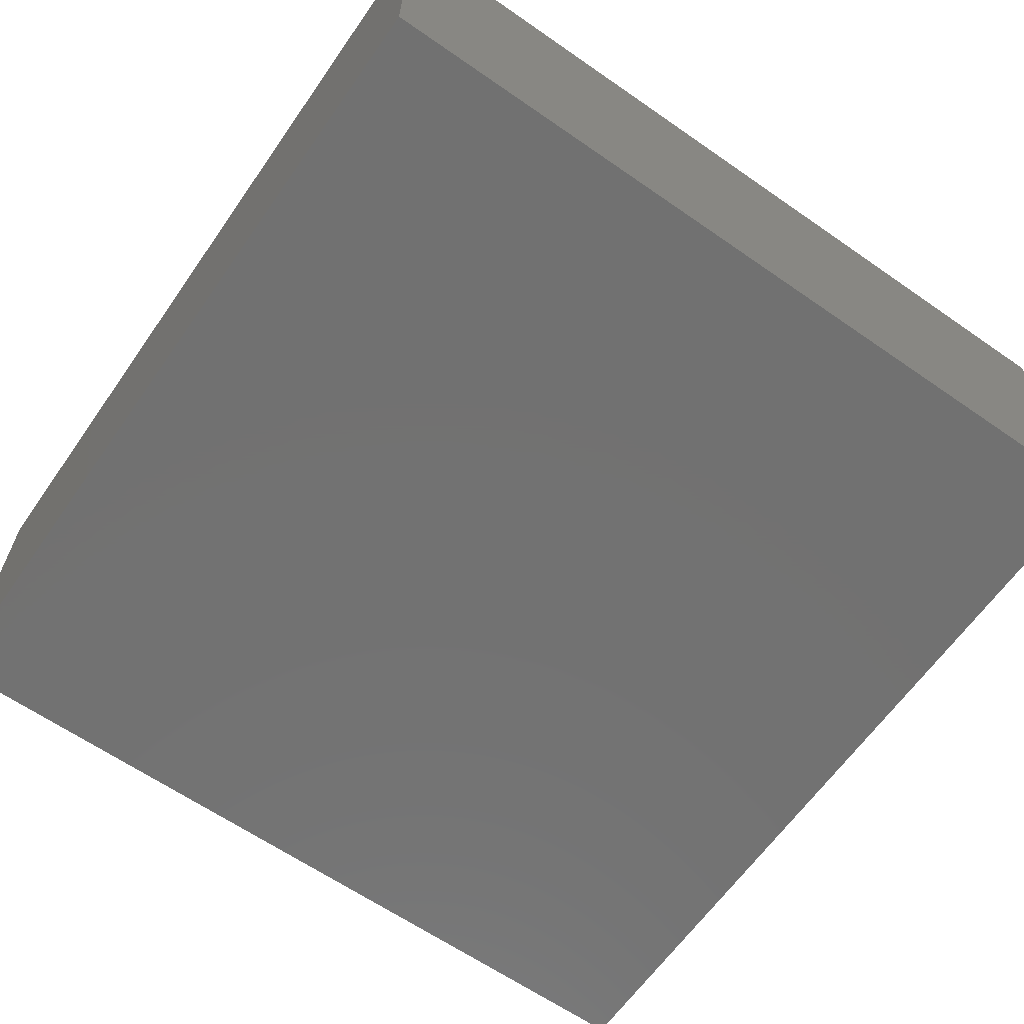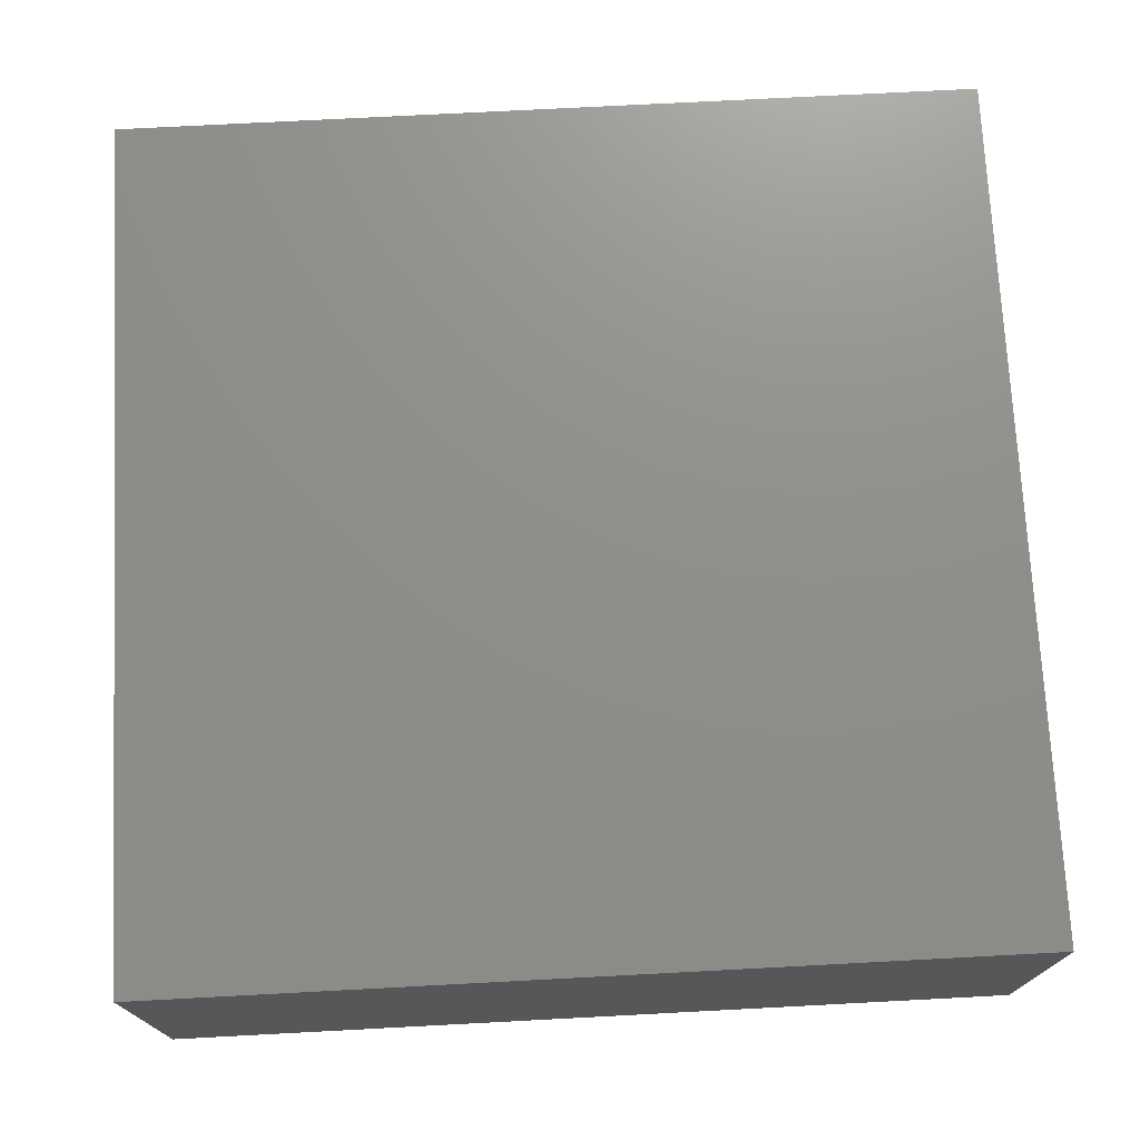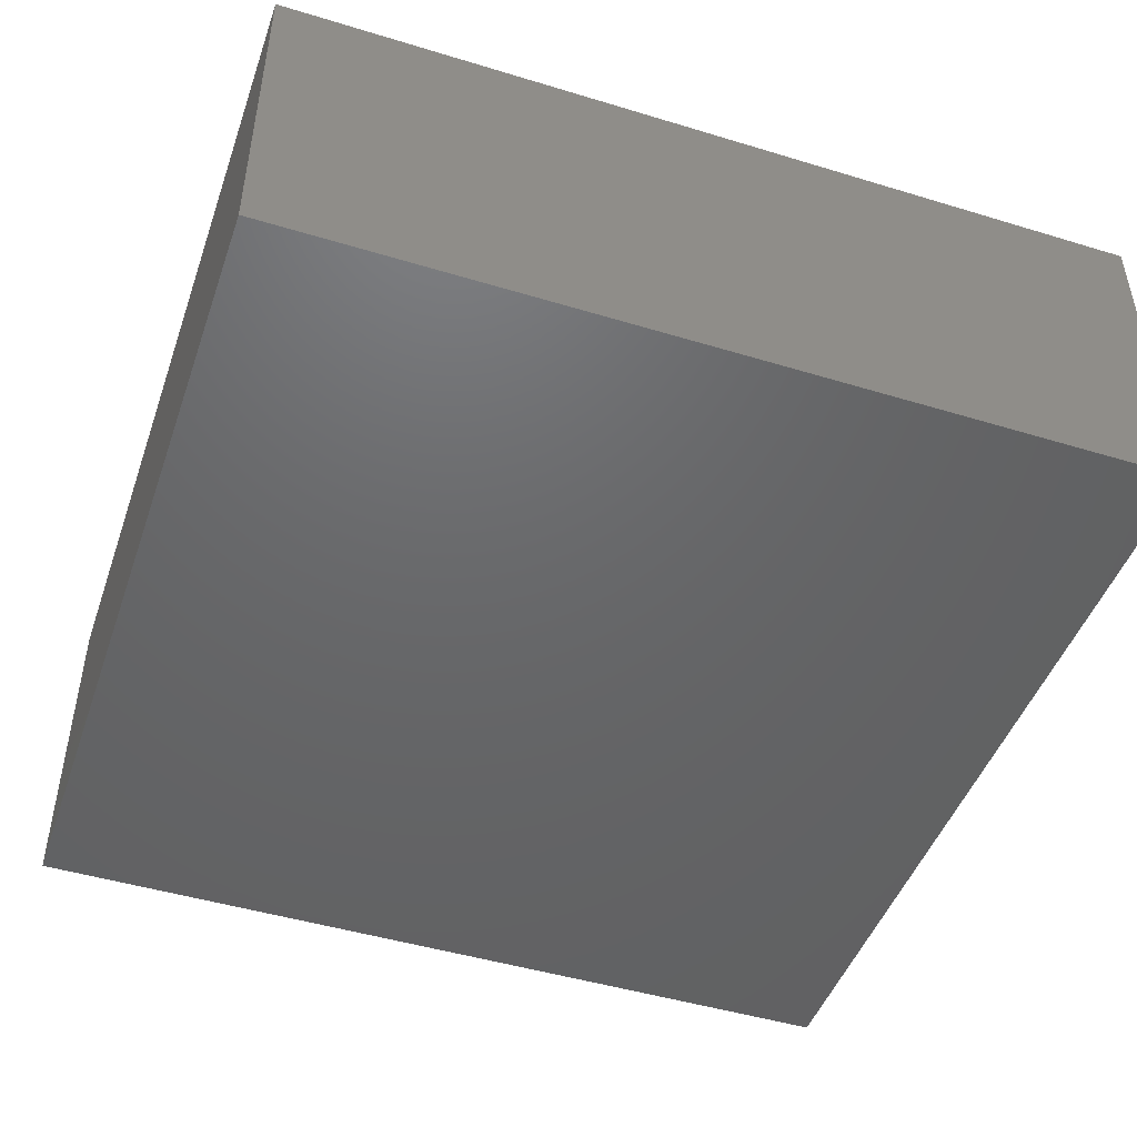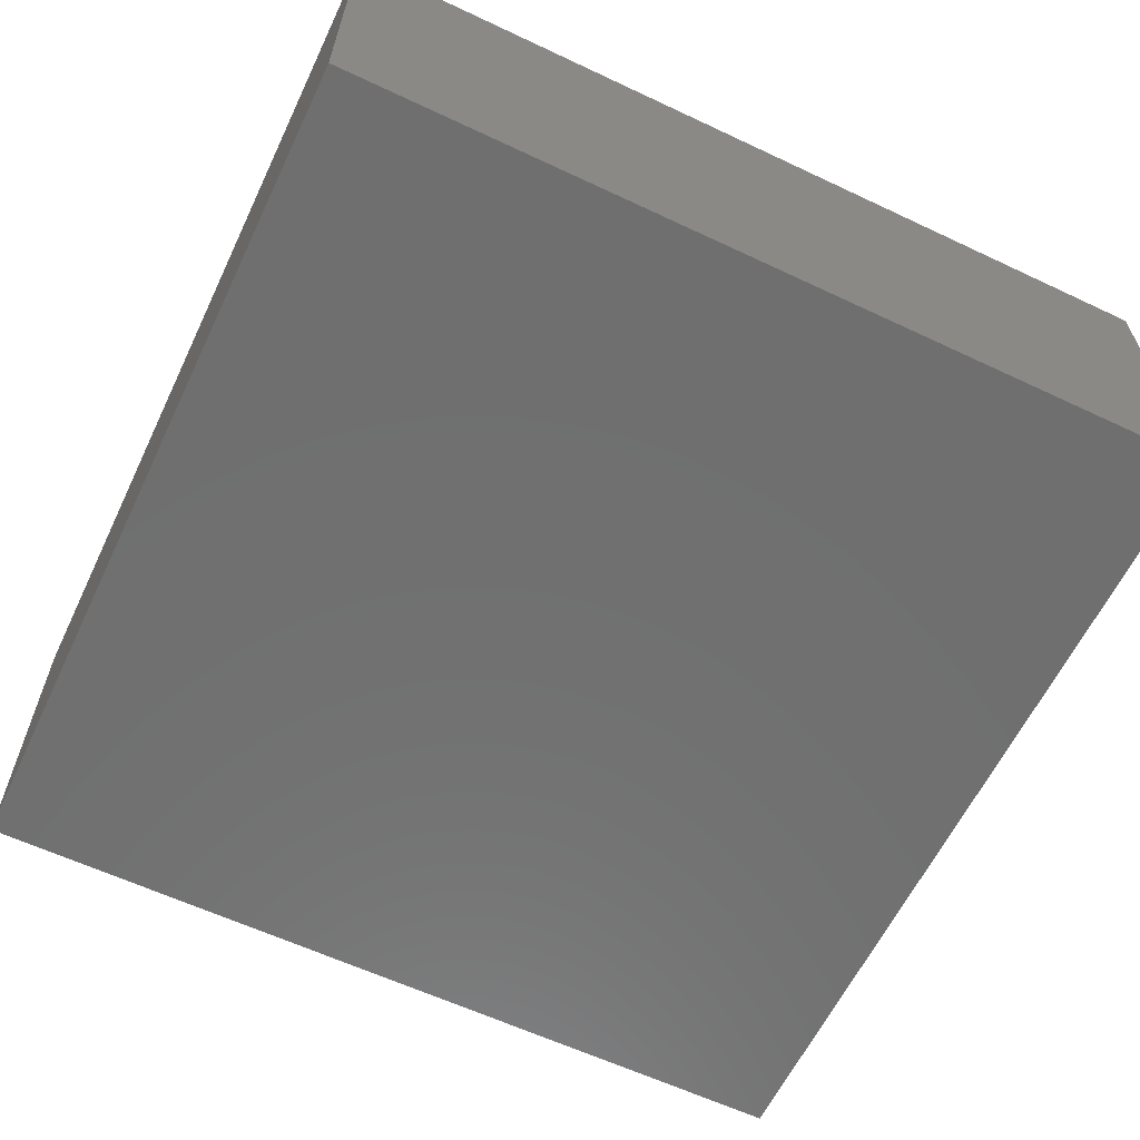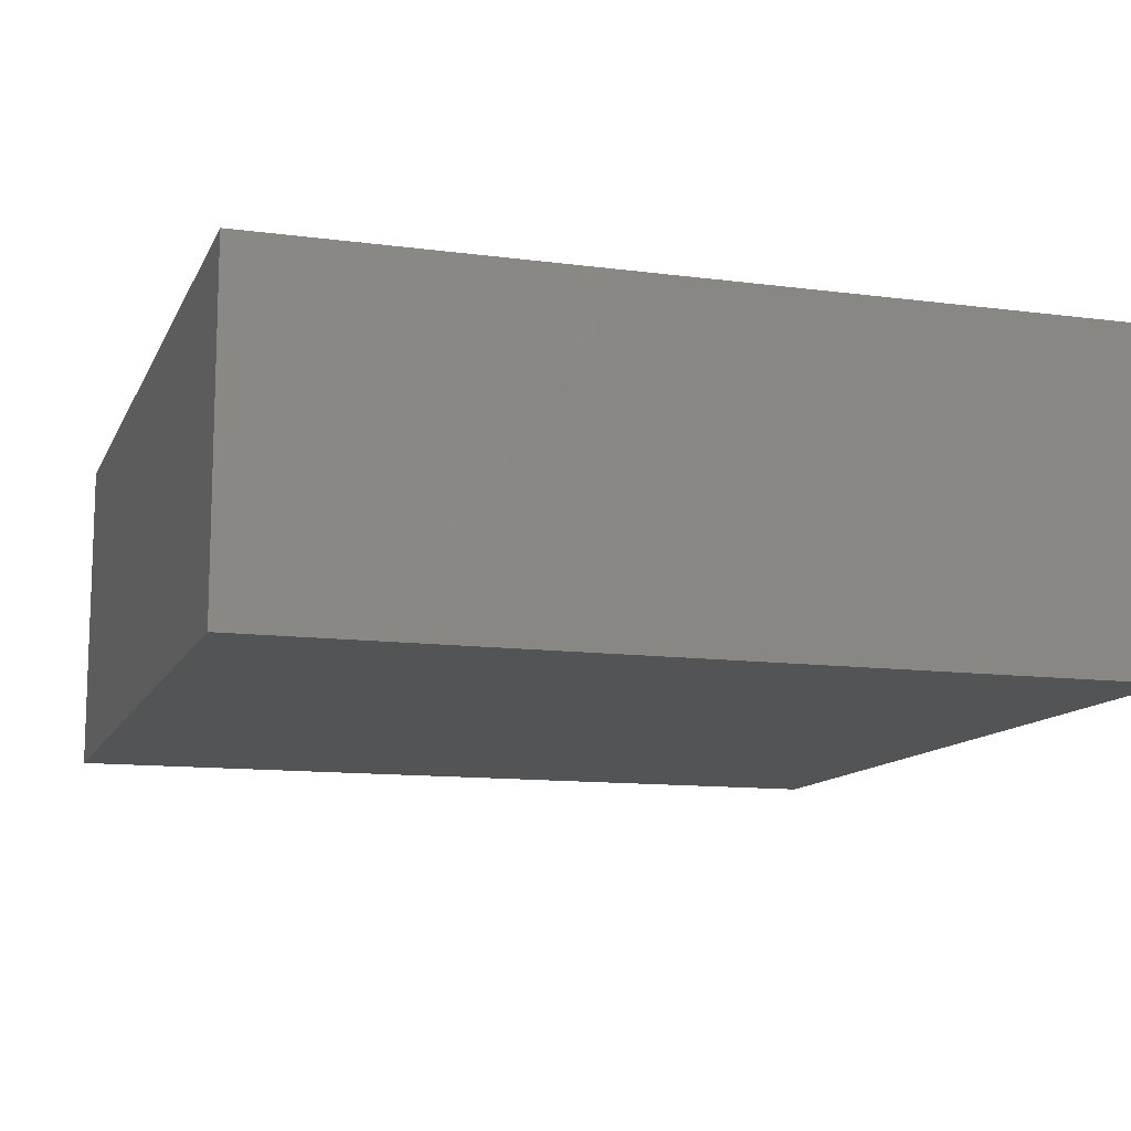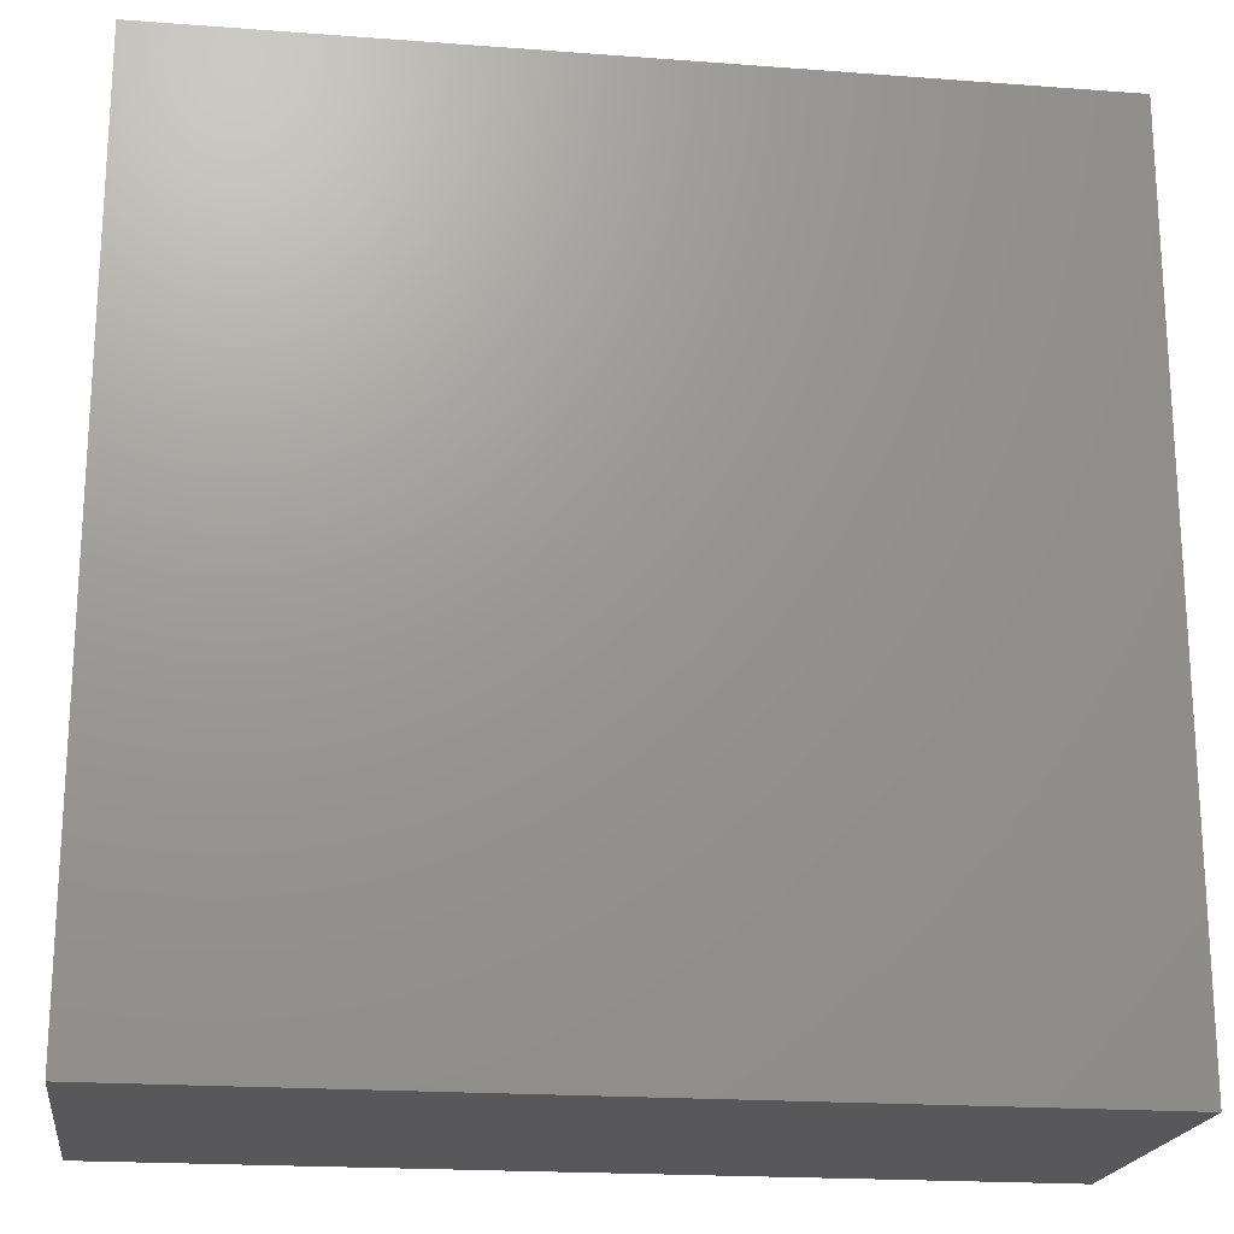
<metadata>
{"format":"stl","ext":"stl","renderer":"f3d","projection":"perspective","resolution":1024,"background":"white","views":[{"elev":-63.7,"azim":-125.0,"up":"+Y"},{"elev":73.4,"azim":-93.0,"up":"+Y"},{"elev":-47.0,"azim":161.0,"up":"+Y"},{"elev":-61.5,"azim":-115.6,"up":"+Y"},{"elev":-11.9,"azim":162.5,"up":"+Y"},{"elev":-20.0,"azim":172.1,"up":"+Z"}]}
</metadata>
<code>
# stl→obj: 8 verts, 12 faces
v 4.757 15.19 72.83
v 4.757 30.38 33.71
v 4.757 15.19 33.71
v 43.88 30.38 33.71
v 43.88 15.19 33.71
v 43.88 15.19 72.83
v 43.88 30.38 72.83
v 4.757 30.38 72.83
f 1 2 3
f 2 4 3
f 4 5 3
f 5 6 3
f 6 1 3
f 4 7 5
f 7 6 5
f 8 2 1
f 6 8 1
f 7 8 6
f 8 4 2
f 8 7 4

</code>
